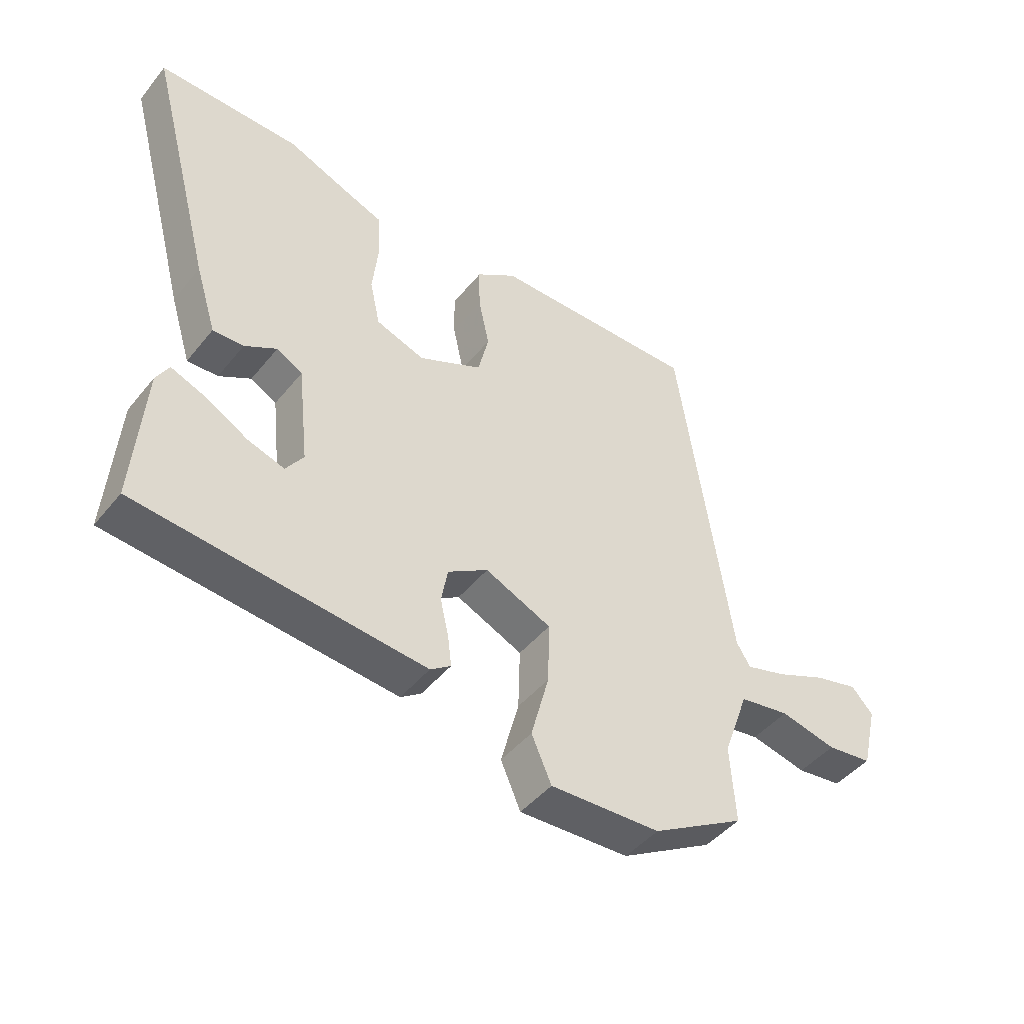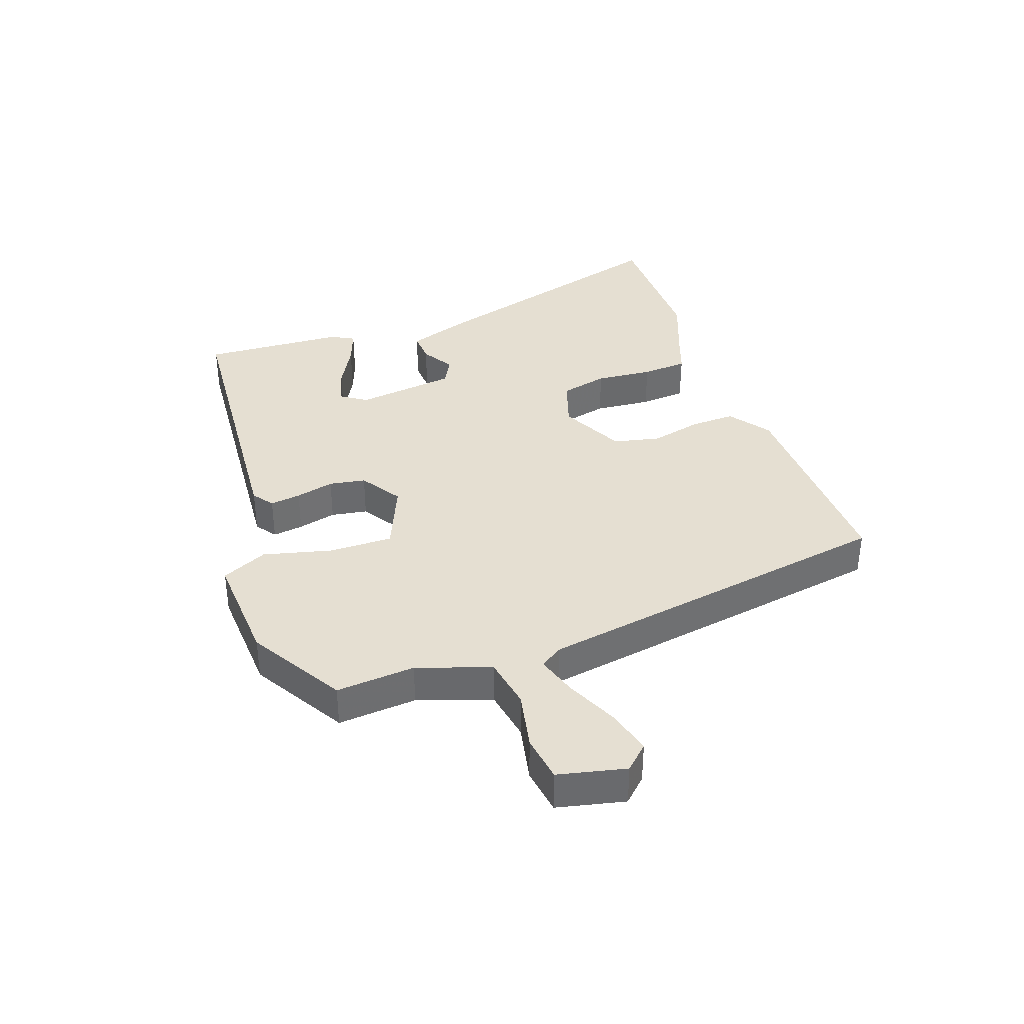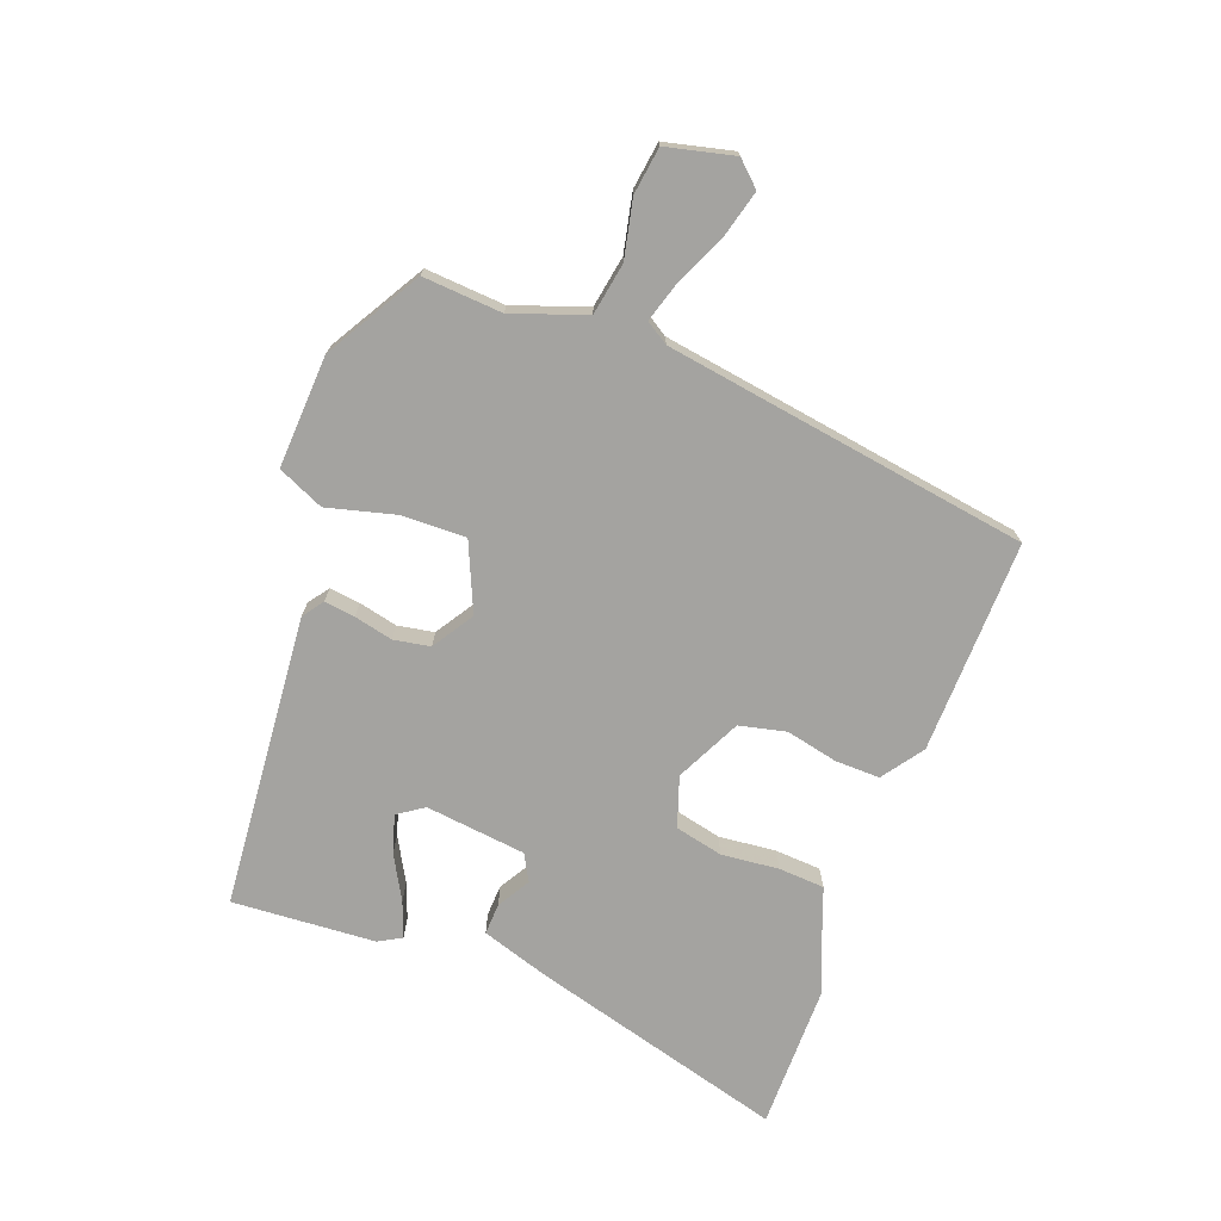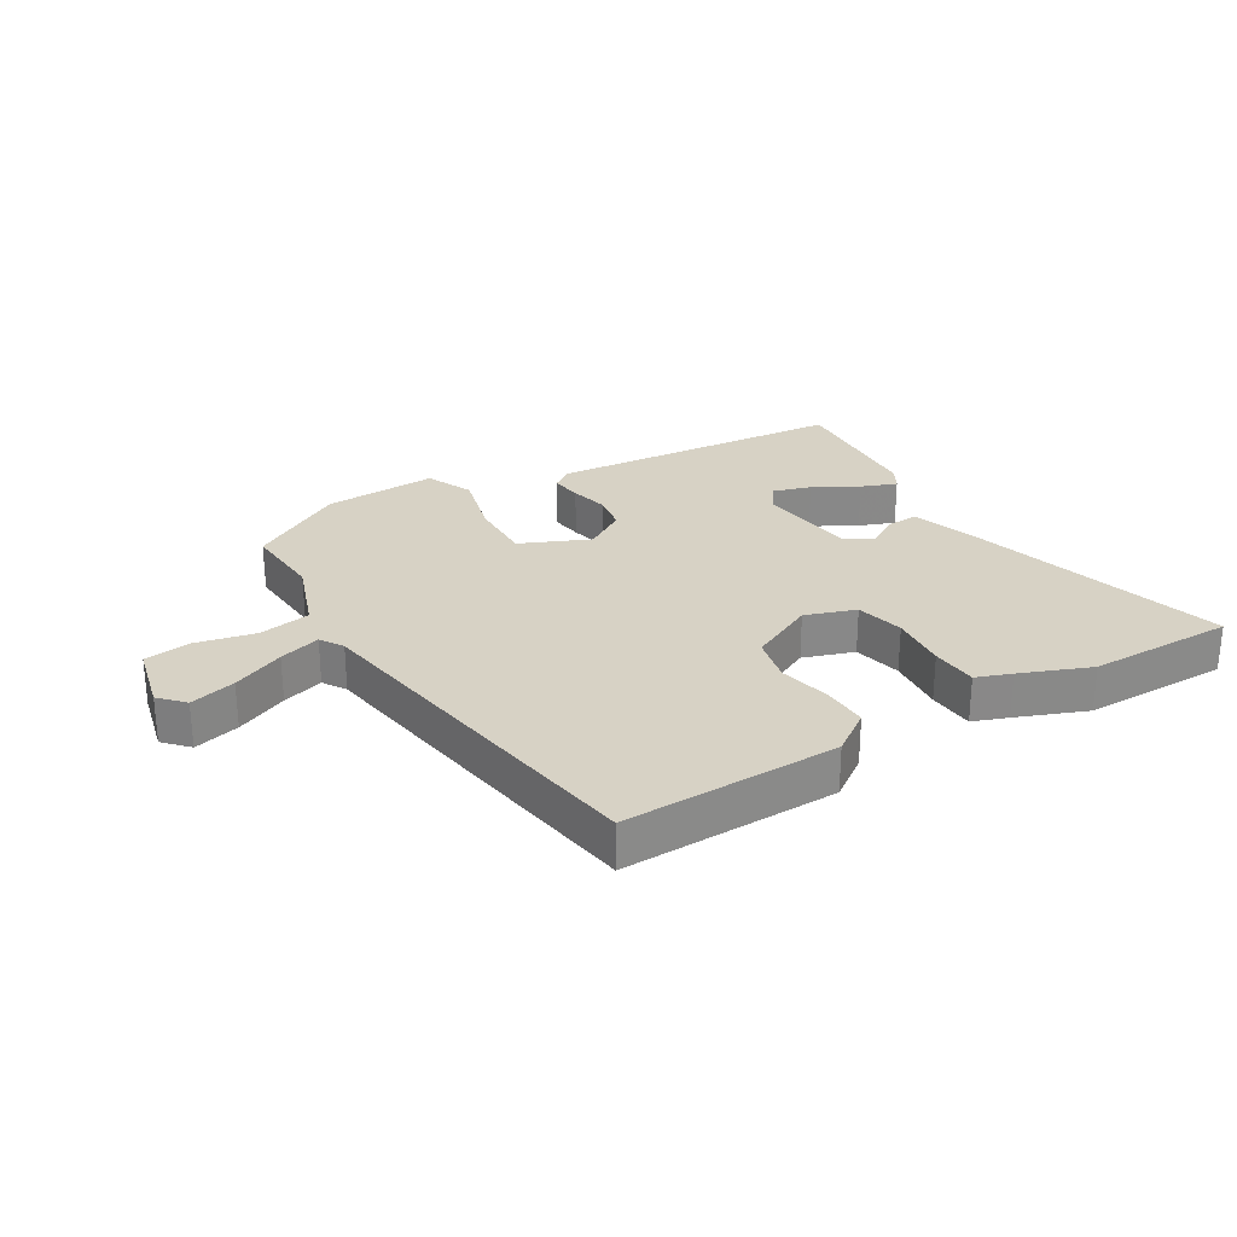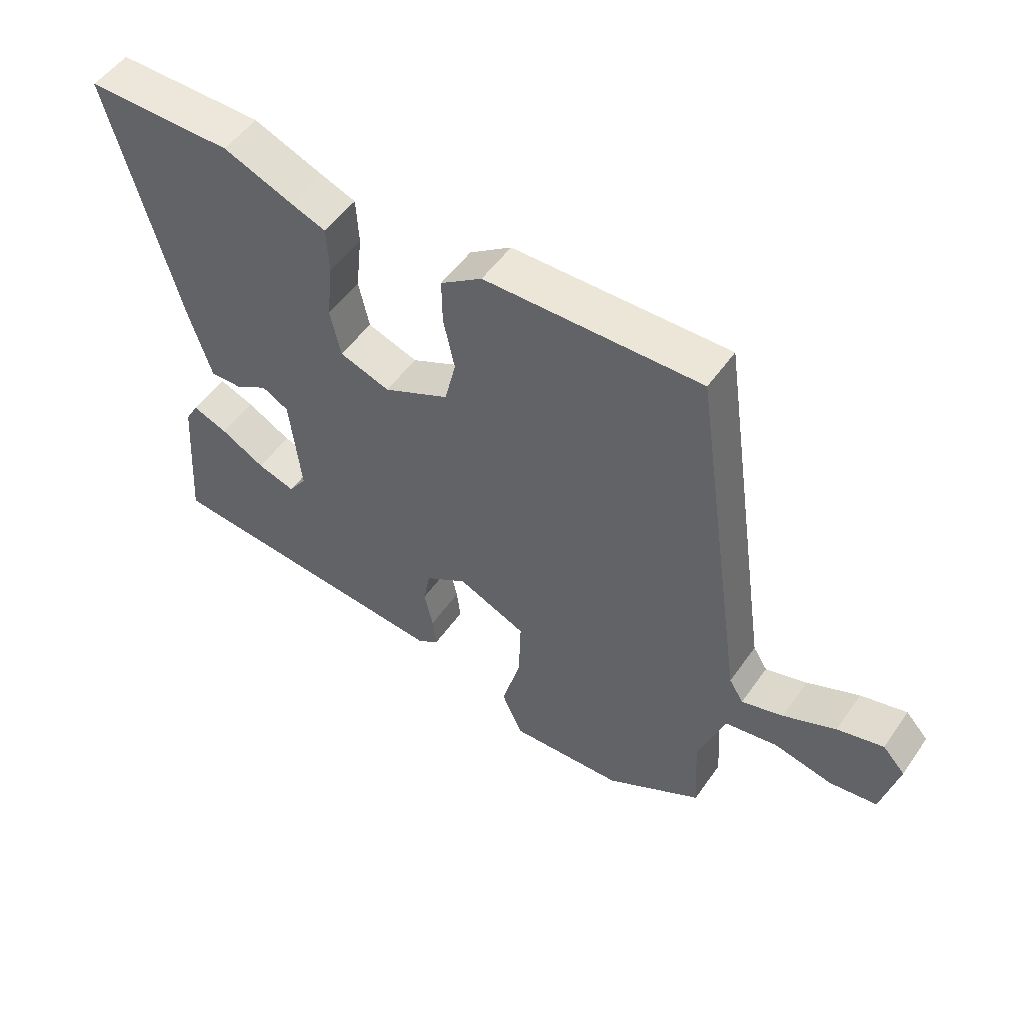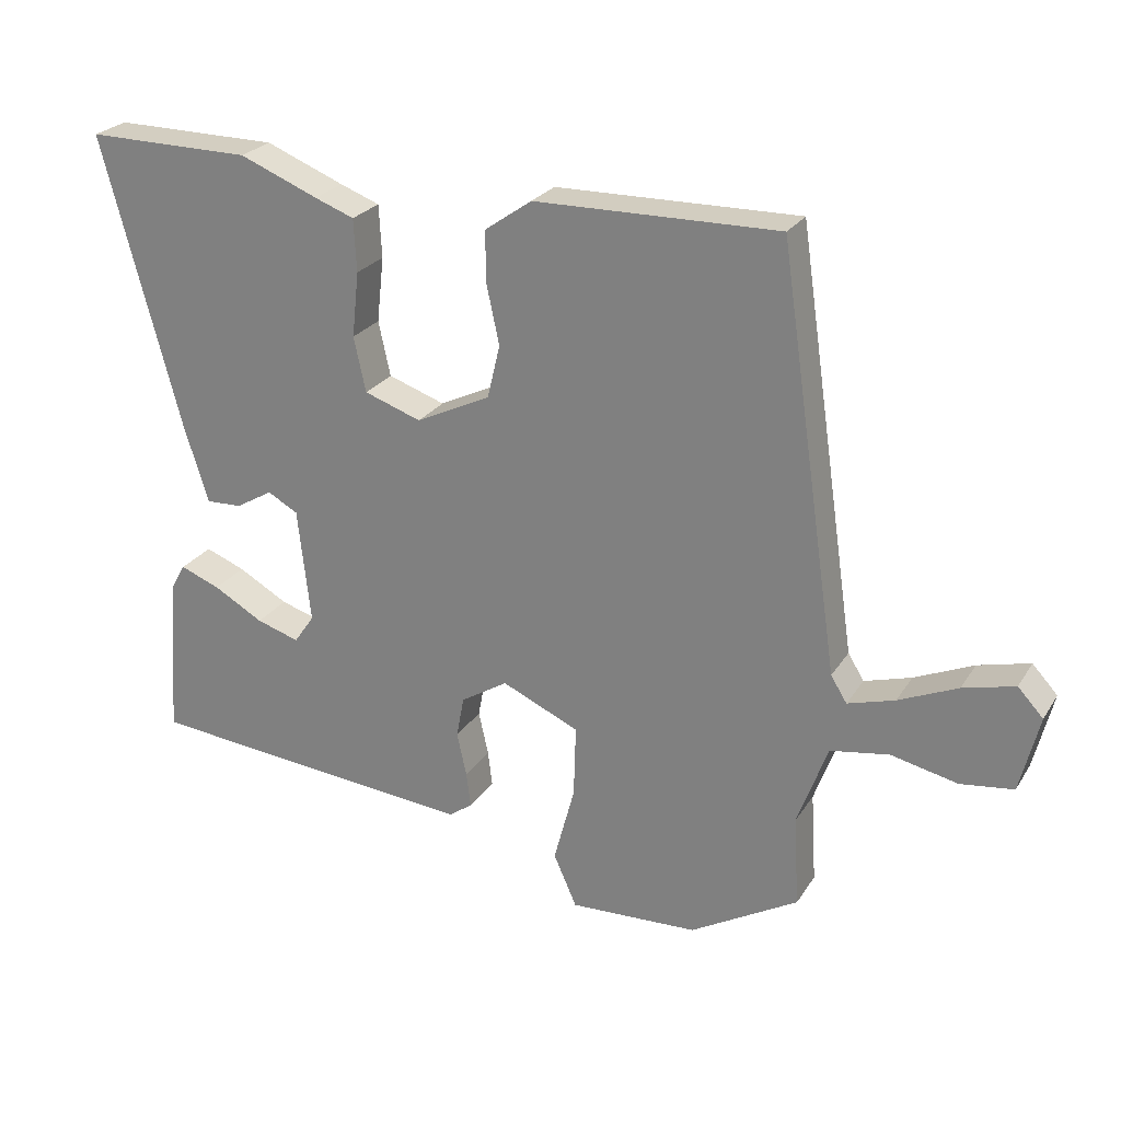
<metadata>
{"format":"obj","ext":"obj","renderer":"f3d","projection":"perspective","resolution":1024,"background":"white","views":[{"elev":-45.7,"azim":143.5,"up":"+Z"},{"elev":37.4,"azim":-110.4,"up":"+Y"},{"elev":-72.8,"azim":-110.9,"up":"+Y"},{"elev":27.4,"azim":-31.3,"up":"+Y"},{"elev":51.8,"azim":-146.0,"up":"+Z"},{"elev":25.0,"azim":-155.0,"up":"+Z"}]}
</metadata>
<code>
v -0.486 0.07 -0.46
v -0.478 0.07 -0.331
v -0.521 0.07 -0.212
v -0.605 0.07 -0.198
v -0.699 0.07 -0.219
v -0.775 0.07 -0.209
v -0.802 0.07 -0.099
v -0.766 0.07 -0.06
v -0.692 0.07 -0.079
v -0.608 0.07 -0.116
v -0.541 0.07 -0.136
v -0.518 0.07 -0.099
v -0.431 0.07 0.495
v -0.084 0.07 0.49
v -0.017 0.07 0.443
v -0.018 0.07 0.37
v -0.036 0.07 0.286
v -0.018 0.07 0.21
v 0.088 0.07 0.159
v 0.169 0.07 0.187
v 0.186 0.07 0.265
v 0.176 0.07 0.358
v 0.18 0.07 0.433
v 0.236 0.07 0.454
v 0.348 0.07 0.499
v 0.584 0.07 0.501
v 0.473 0.07 0.086
v 0.438 0.07 -0.026
v 0.387 0.07 -0.024
v 0.334 0.07 0.007
v 0.291 0.07 -0.017
v 0.273 0.07 -0.181
v 0.302 0.07 -0.223
v 0.363 0.07 -0.204
v 0.434 0.07 -0.164
v 0.491 0.07 -0.142
v 0.512 0.07 -0.179
v 0.529 0.07 -0.412
v 0.053 0.07 -0.456
v 0.019 0.07 -0.432
v 0.025 0.07 -0.382
v 0.039 0.07 -0.319
v 0.028 0.07 -0.26
v -0.039 0.07 -0.218
v -0.149 0.07 -0.267
v -0.146 0.07 -0.37
v -0.116 0.07 -0.482
v -0.149 0.07 -0.557
v -0.332 0.07 -0.549
v -0.486 0 -0.46
v -0.478 0 -0.331
v -0.521 0 -0.212
v -0.605 0 -0.198
v -0.699 0 -0.219
v -0.775 0 -0.209
v -0.802 0 -0.099
v -0.766 0 -0.06
v -0.692 0 -0.079
v -0.608 0 -0.116
v -0.541 0 -0.136
v -0.518 0 -0.099
v -0.431 0 0.495
v -0.084 0 0.49
v -0.017 0 0.443
v -0.018 0 0.37
v -0.036 0 0.286
v -0.018 0 0.21
v 0.088 0 0.159
v 0.169 0 0.187
v 0.186 0 0.265
v 0.176 0 0.358
v 0.18 0 0.433
v 0.236 0 0.454
v 0.348 0 0.499
v 0.584 0 0.501
v 0.473 0 0.086
v 0.438 0 -0.026
v 0.387 0 -0.024
v 0.334 0 0.007
v 0.291 0 -0.017
v 0.273 0 -0.181
v 0.302 0 -0.223
v 0.363 0 -0.204
v 0.434 0 -0.164
v 0.491 0 -0.142
v 0.512 0 -0.179
v 0.529 0 -0.412
v 0.053 0 -0.456
v 0.019 0 -0.432
v 0.025 0 -0.382
v 0.039 0 -0.319
v 0.028 0 -0.26
v -0.039 0 -0.218
v -0.149 0 -0.267
v -0.146 0 -0.37
v -0.116 0 -0.482
v -0.149 0 -0.557
v -0.332 0 -0.549
f 46 47 48 49
f 45 46 49 1
f 39 40 41 42
f 37 38 39 42
f 34 35 36 37
f 33 34 37 42
f 32 33 42 43
f 27 28 29 30
f 27 30 31
f 24 25 26 27
f 24 27 31
f 21 22 23 24
f 20 21 24 31
f 19 20 31 32
f 14 15 16 17
f 12 13 14 17
f 11 12 17 18
f 7 8 9 10
f 7 10 11
f 4 5 6 7
f 3 4 7 11
f 2 3 11 18
f 45 1 2 18
f 19 32 43 44
f 18 19 44 45
f 98 97 96 95
f 50 98 95 94
f 91 90 89 88
f 91 88 87 86
f 86 85 84 83
f 91 86 83 82
f 92 91 82 81
f 79 78 77 76
f 80 79 76
f 76 75 74 73
f 80 76 73
f 73 72 71 70
f 80 73 70 69
f 81 80 69 68
f 66 65 64 63
f 66 63 62 61
f 67 66 61 60
f 59 58 57 56
f 60 59 56
f 56 55 54 53
f 60 56 53 52
f 67 60 52 51
f 67 51 50 94
f 93 92 81 68
f 94 93 68 67
f 1 50 51 2
f 2 51 52 3
f 3 52 53 4
f 4 53 54 5
f 5 54 55 6
f 6 55 56 7
f 7 56 57 8
f 8 57 58 9
f 9 58 59 10
f 10 59 60 11
f 11 60 61 12
f 12 61 62 13
f 13 62 63 14
f 14 63 64 15
f 15 64 65 16
f 16 65 66 17
f 17 66 67 18
f 18 67 68 19
f 19 68 69 20
f 20 69 70 21
f 21 70 71 22
f 22 71 72 23
f 23 72 73 24
f 24 73 74 25
f 25 74 75 26
f 26 75 76 27
f 27 76 77 28
f 28 77 78 29
f 29 78 79 30
f 30 79 80 31
f 31 80 81 32
f 32 81 82 33
f 33 82 83 34
f 34 83 84 35
f 35 84 85 36
f 36 85 86 37
f 37 86 87 38
f 38 87 88 39
f 39 88 89 40
f 40 89 90 41
f 41 90 91 42
f 42 91 92 43
f 43 92 93 44
f 44 93 94 45
f 45 94 95 46
f 46 95 96 47
f 47 96 97 48
f 48 97 98 49
f 49 98 50 1

</code>
